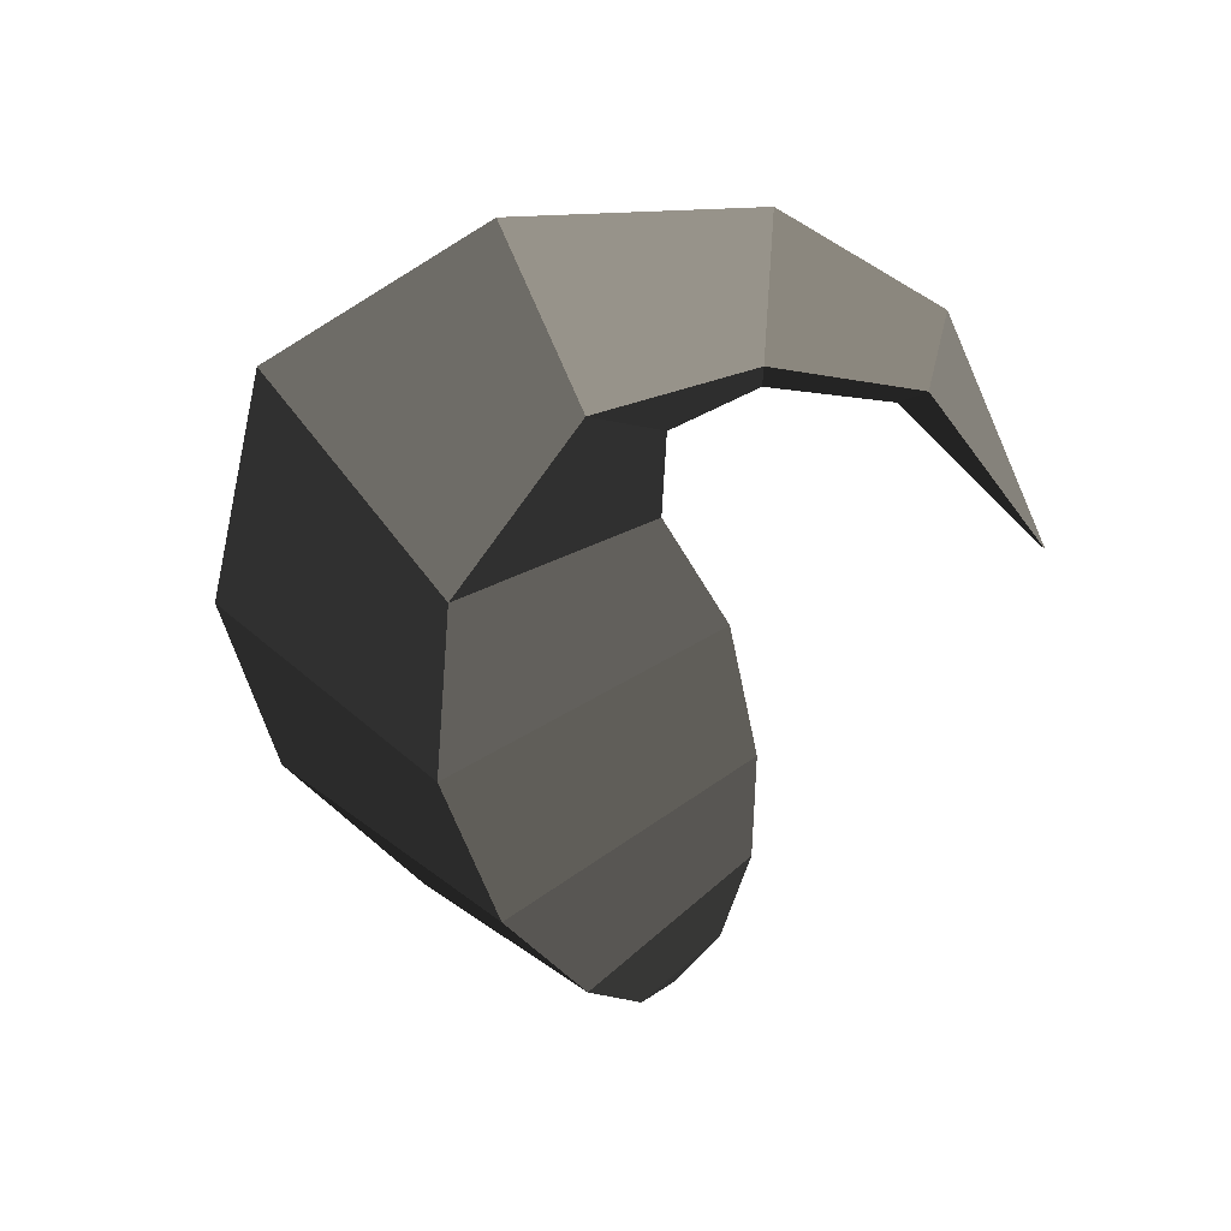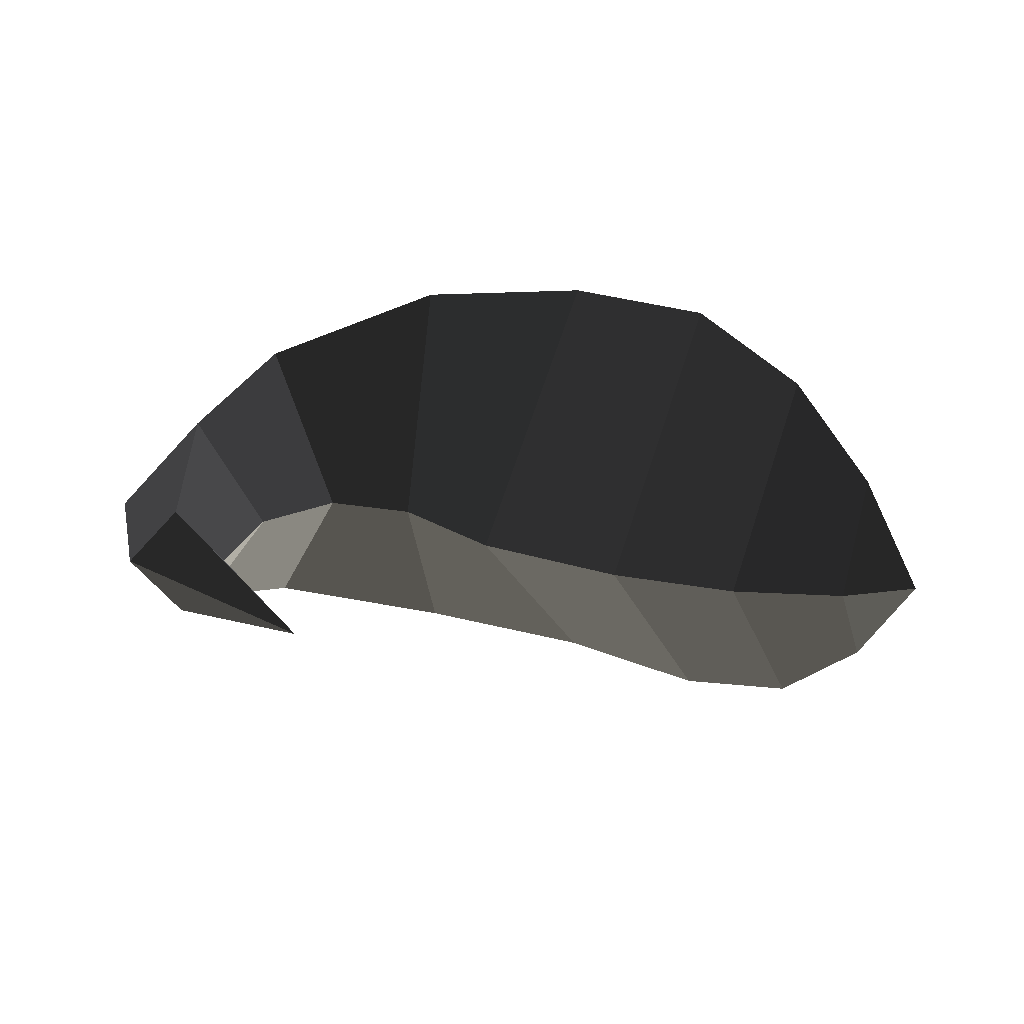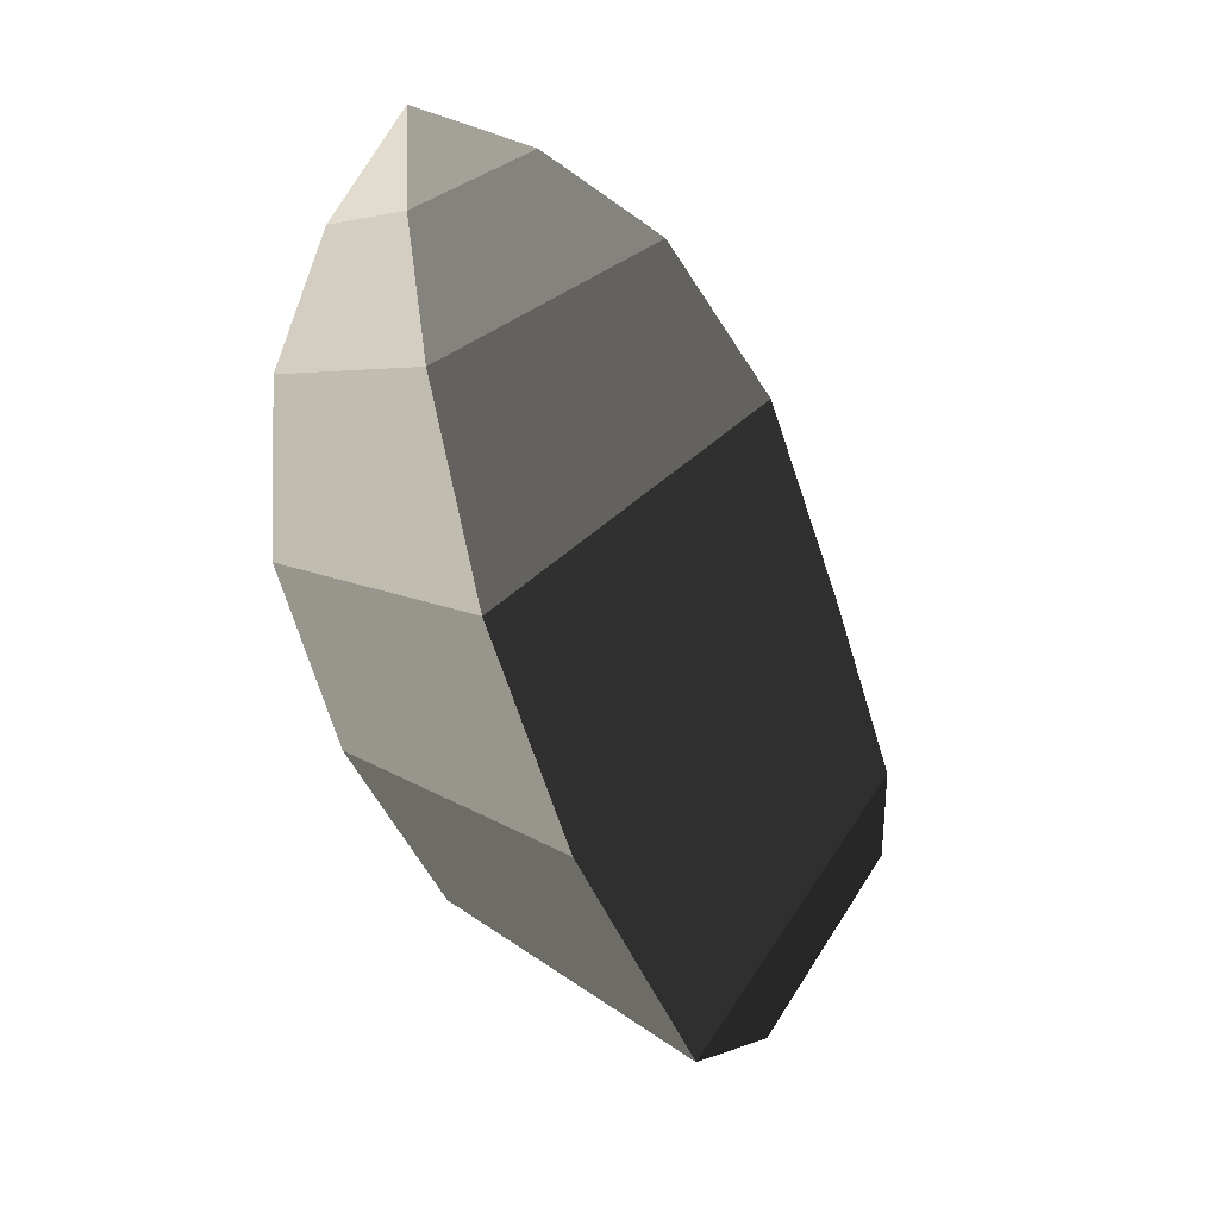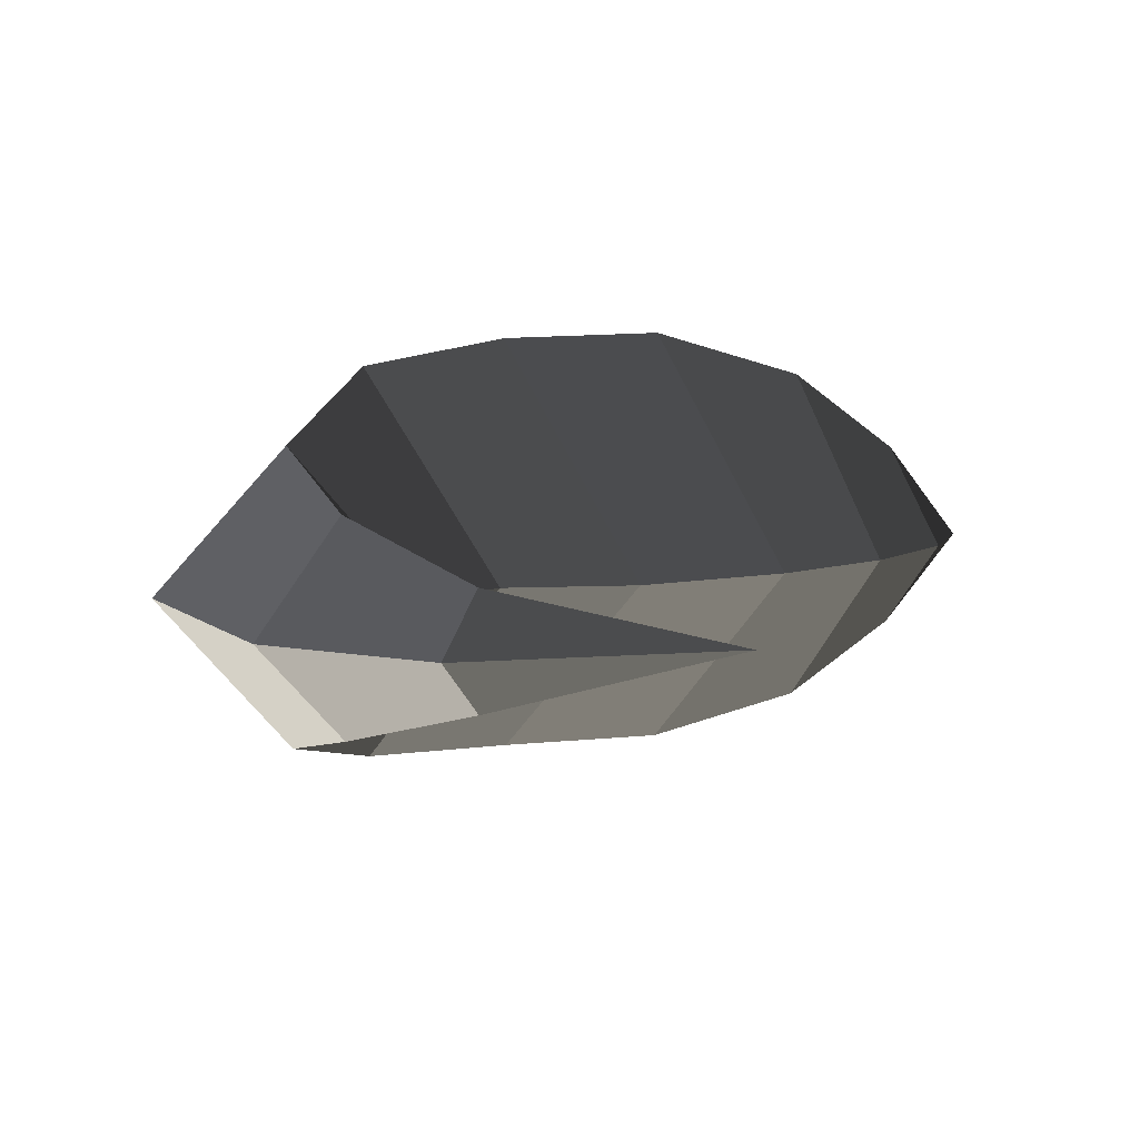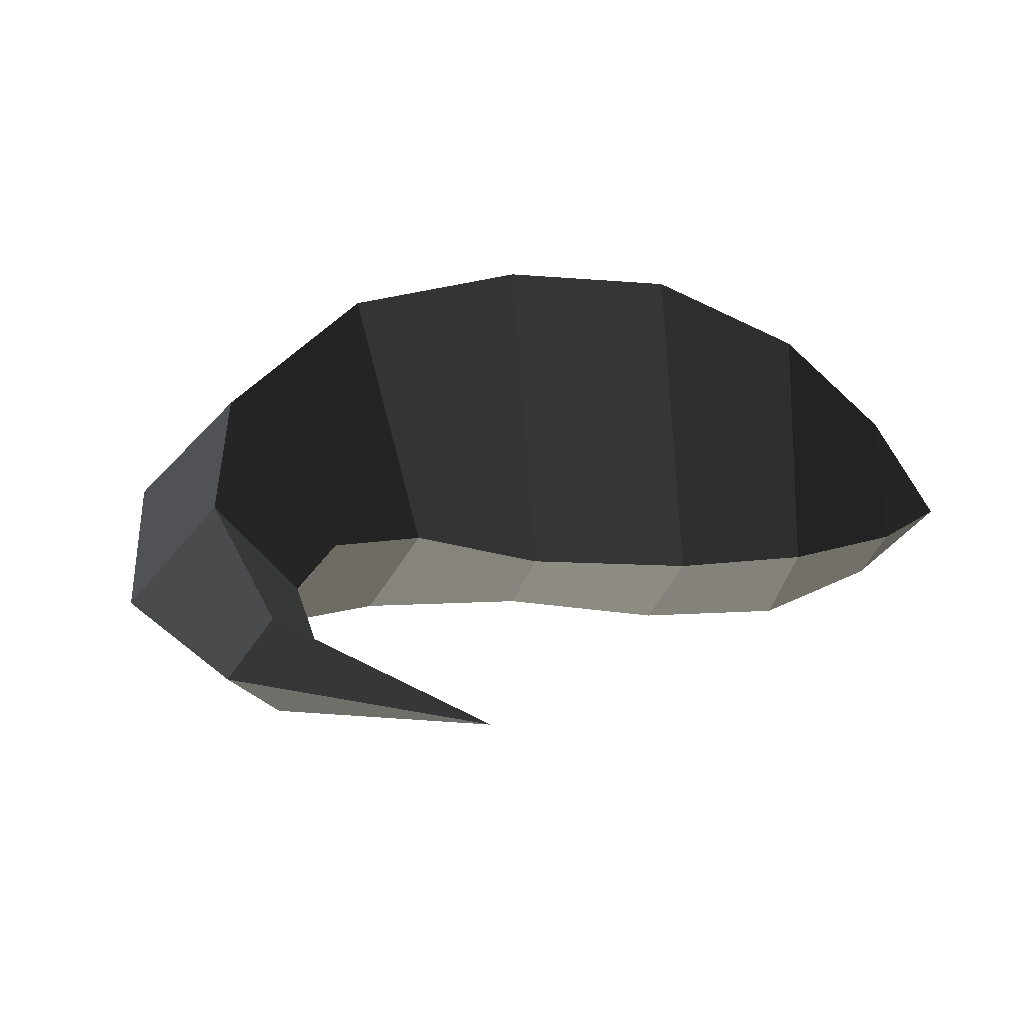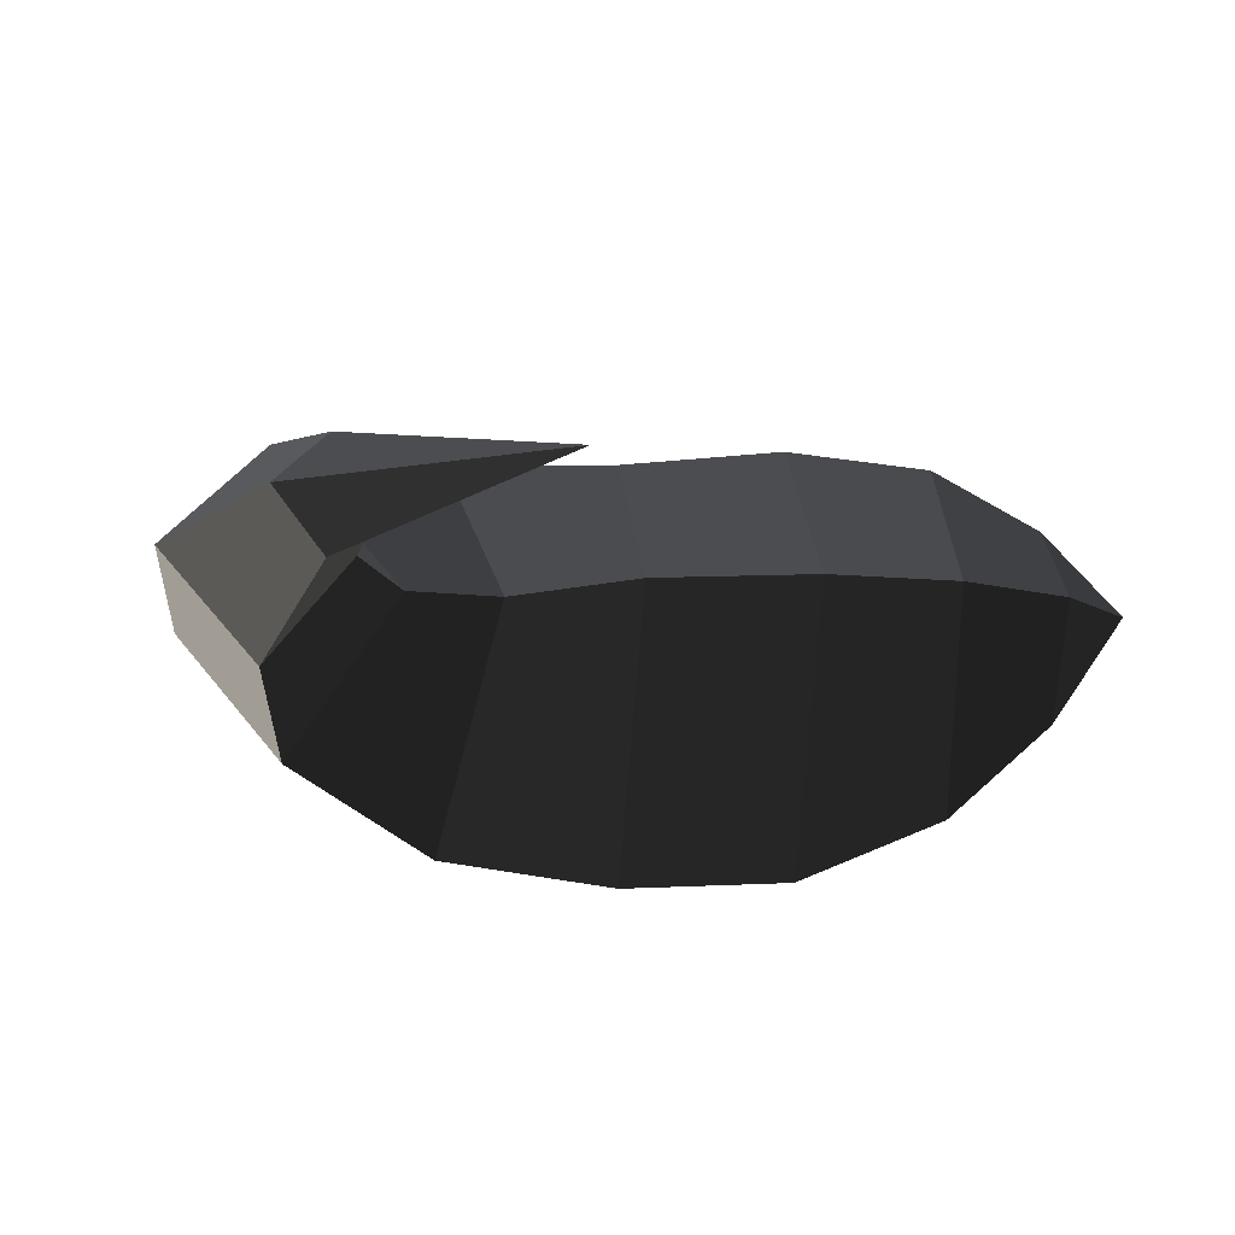
<metadata>
{"format":"obj","ext":"obj","renderer":"f3d","projection":"perspective","resolution":1024,"background":"white","views":[{"elev":-54.7,"azim":76.5,"up":"+Z"},{"elev":20.3,"azim":-172.3,"up":"+Z"},{"elev":-49.2,"azim":-67.6,"up":"+Y"},{"elev":10.8,"azim":132.5,"up":"+Z"},{"elev":30.6,"azim":158.9,"up":"+Z"},{"elev":-19.7,"azim":159.0,"up":"+Z"}]}
</metadata>
<code>
v 0.9791 0.3188 0
v 1.331 0.0521 0
v 1.248 0.0416 -0.0908
v 1.248 0.0416 -0.0908
v 1.171 0.028 0
v 1.171 0.028 0
v 1.248 0.0416 0.0908
v 1.248 0.0416 0.0908
v 1.331 0.0521 0
v 1.331 0.0521 0
v 1.428 -0.2265 0
v 1.275 -0.2067 0.1682
v 1.151 -0.1671 0
v 1.171 0.028 0
v 1.275 -0.2067 -0.1682
v 1.248 0.0416 -0.0908
v 1.428 -0.2265 0
v 1.331 0.0521 0
v 1.184 -0.4305 -0.2381
v 1.324 -0.591 0
v 1.184 -0.4305 0.2381
v 1.275 -0.2067 0.1682
v 1.048 -0.2809 0
v 1.151 -0.1671 0
v 1.184 -0.4305 -0.2381
v 1.275 -0.2067 -0.1682
v 0.9024 -0.2525 0
v 0.9078 -0.5566 -0.3292
v 1.184 -0.4305 0.2381
v 0.9078 -0.5566 0.3292
v 1.324 -0.591 0
v 1.016 -0.873 0
v 1.184 -0.4305 -0.2381
v 0.9078 -0.5566 -0.3292
v 0.622 -0.5133 -0.3585
v 0.5952 -0.8715 0
v 0.622 -0.5133 0.3585
v 0.9078 -0.5566 0.3292
v 0.7369 -0.1037 0
v 0.9024 -0.2525 0
v 0.622 -0.5133 -0.3585
v 0.9078 -0.5566 -0.3292
v 0.5019 0.0037 0
v 0.3863 -0.3702 -0.361
v 0.622 -0.5133 0.3585
v 0.3863 -0.3702 0.361
v 0.5952 -0.8715 0
v 0.3092 -0.7232 0
v 0.622 -0.5133 -0.3585
v 0.3863 -0.3702 -0.361
v 0.2098 -0.2 -0.2873
v 0.1157 -0.4559 0
v 0.2098 -0.2 0.2873
v 0.3863 -0.3702 0.361
v 0.3002 0.0498 0
v 0.5019 0.0037 0
v 0.2098 -0.2 -0.2873
v 0.3863 -0.3702 -0.361
v 0.1202 0.0452 0
v 0.086 -0.0831 -0.1563
v -0 -0.0034 0
v -0 -0.0034 0
v 0.029 -0.2243 0
v 0.029 -0.2243 0
v 0.086 -0.0831 0.1563
v 0.086 -0.0831 0.1563
v 0.1202 0.0452 0
v 0.1202 0.0452 0
v 0.3002 0.0498 0
v 0.2098 -0.2 0.2873
v 0.1157 -0.4559 0
v 0.029 -0.2243 0
v 0.2098 -0.2 -0.2873
v 0.086 -0.0831 -0.1563
g Group_001
f 1 2 3
f 1 3 5
f 1 5 7
f 1 7 9
f 9 7 12 11
f 12 7 14 13
f 13 14 16 15
f 15 16 18 17
f 15 17 20 19
f 20 17 22 21
f 21 22 24 23
f 23 24 26 25
f 23 25 28 27
f 23 27 30 29
f 29 30 32 31
f 31 32 34 33
f 34 32 36 35
f 36 32 38 37
f 37 38 40 39
f 39 40 42 41
f 39 41 44 43
f 39 43 46 45
f 45 46 48 47
f 47 48 50 49
f 50 48 52 51
f 52 48 54 53
f 53 54 56 55
f 55 56 58 57
f 55 57 60 59
f 59 60 61
f 61 60 63
f 61 63 65
f 61 65 67
f 67 65 70 69
f 70 65 72 71
f 71 72 74 73

</code>
